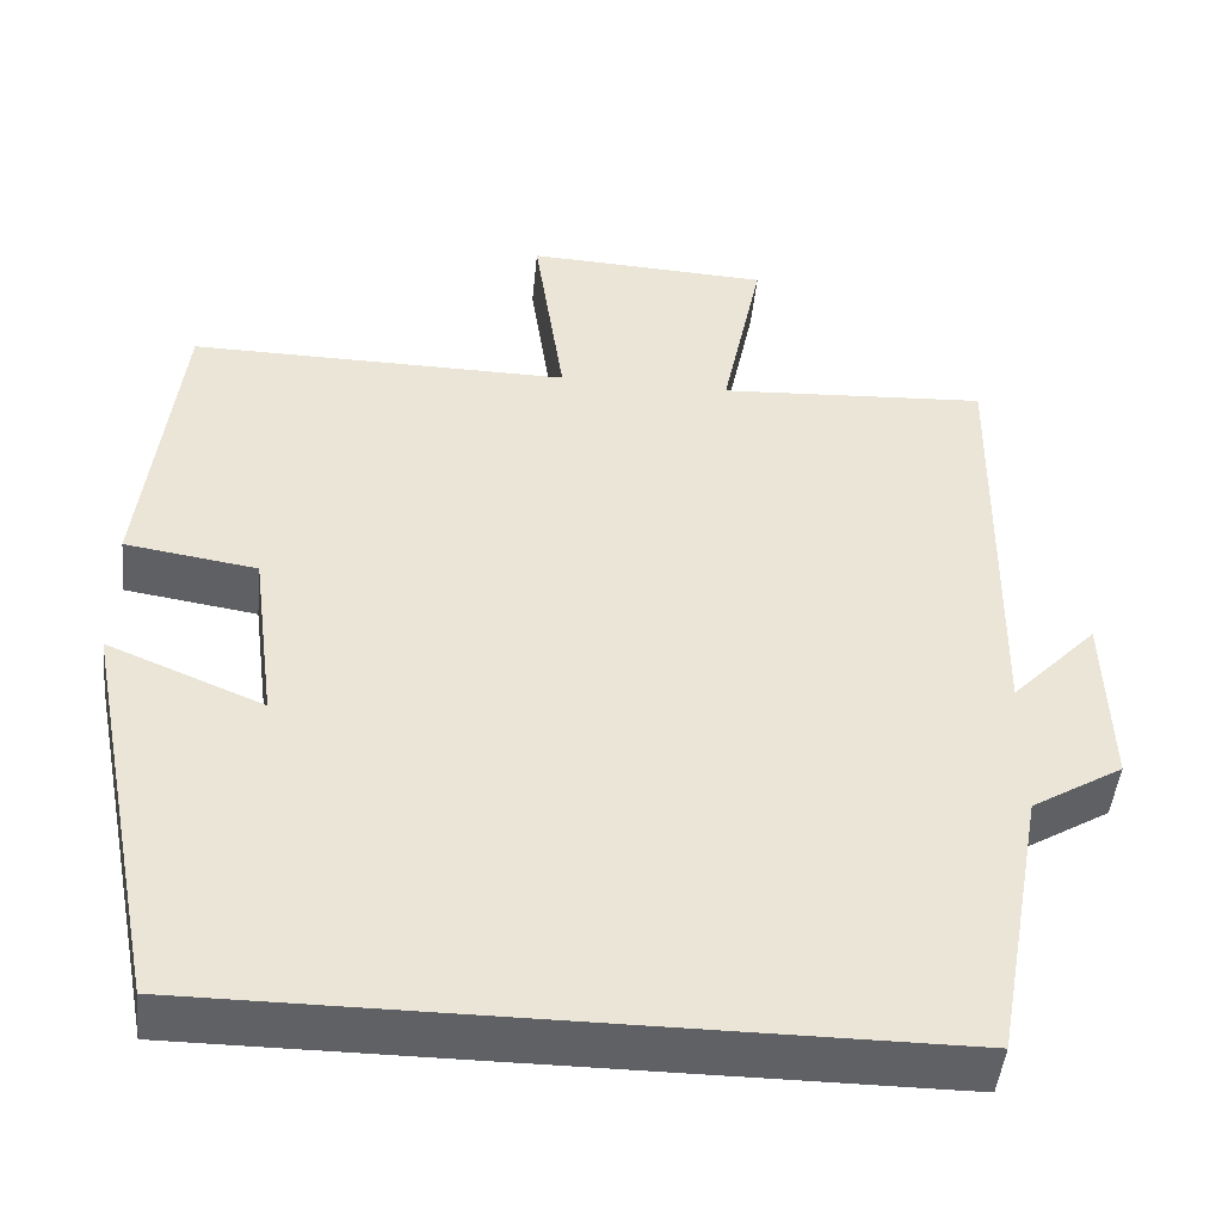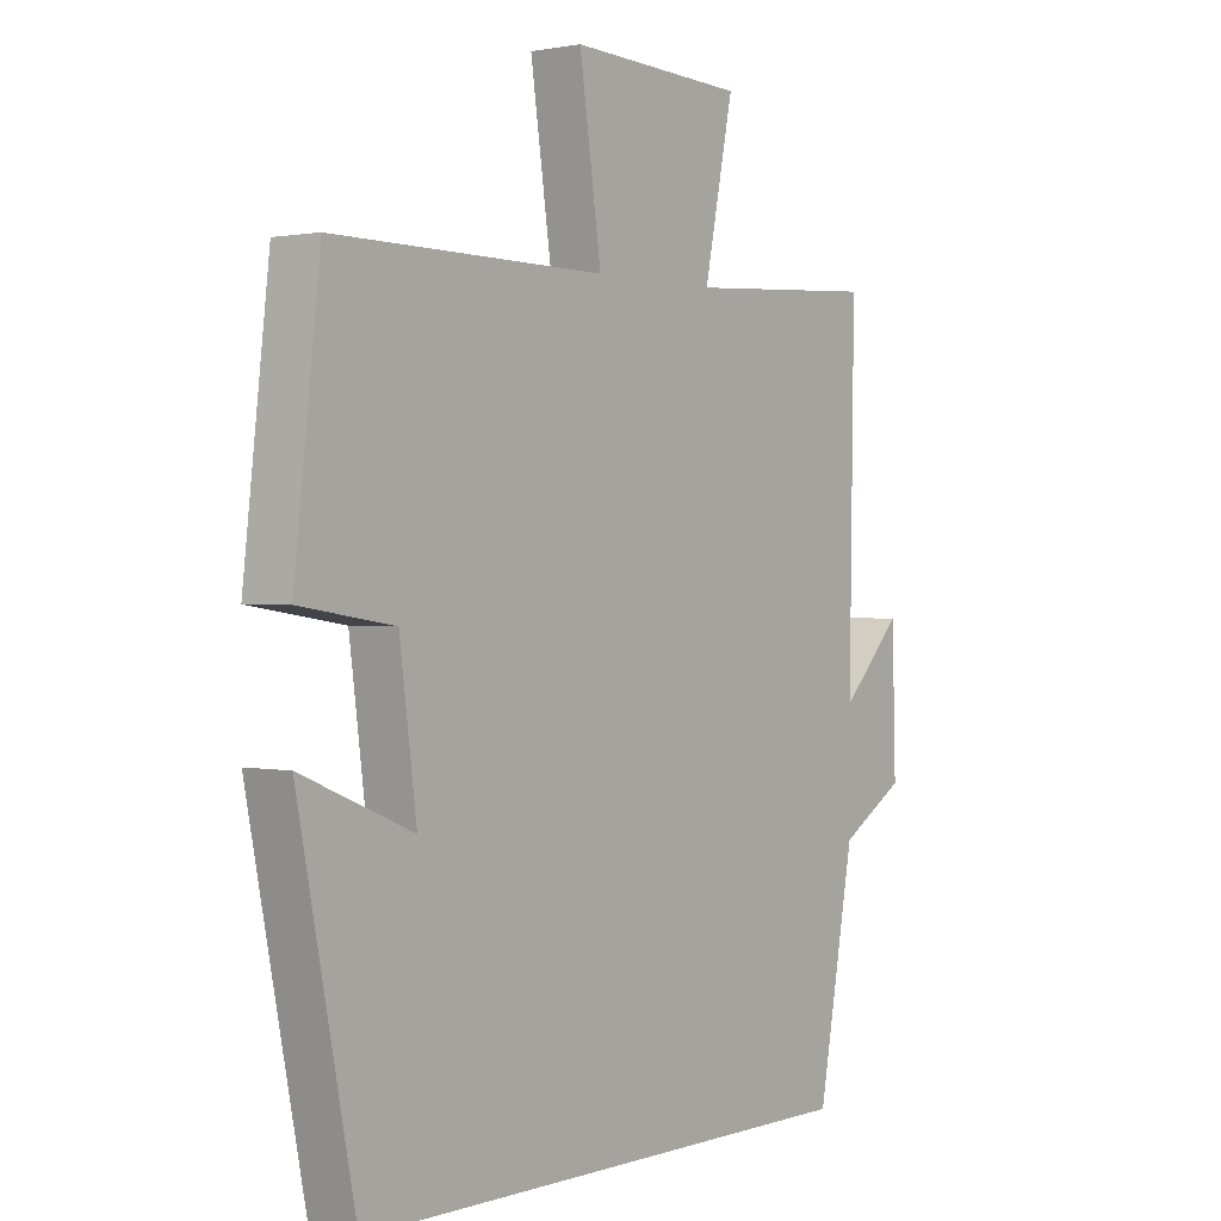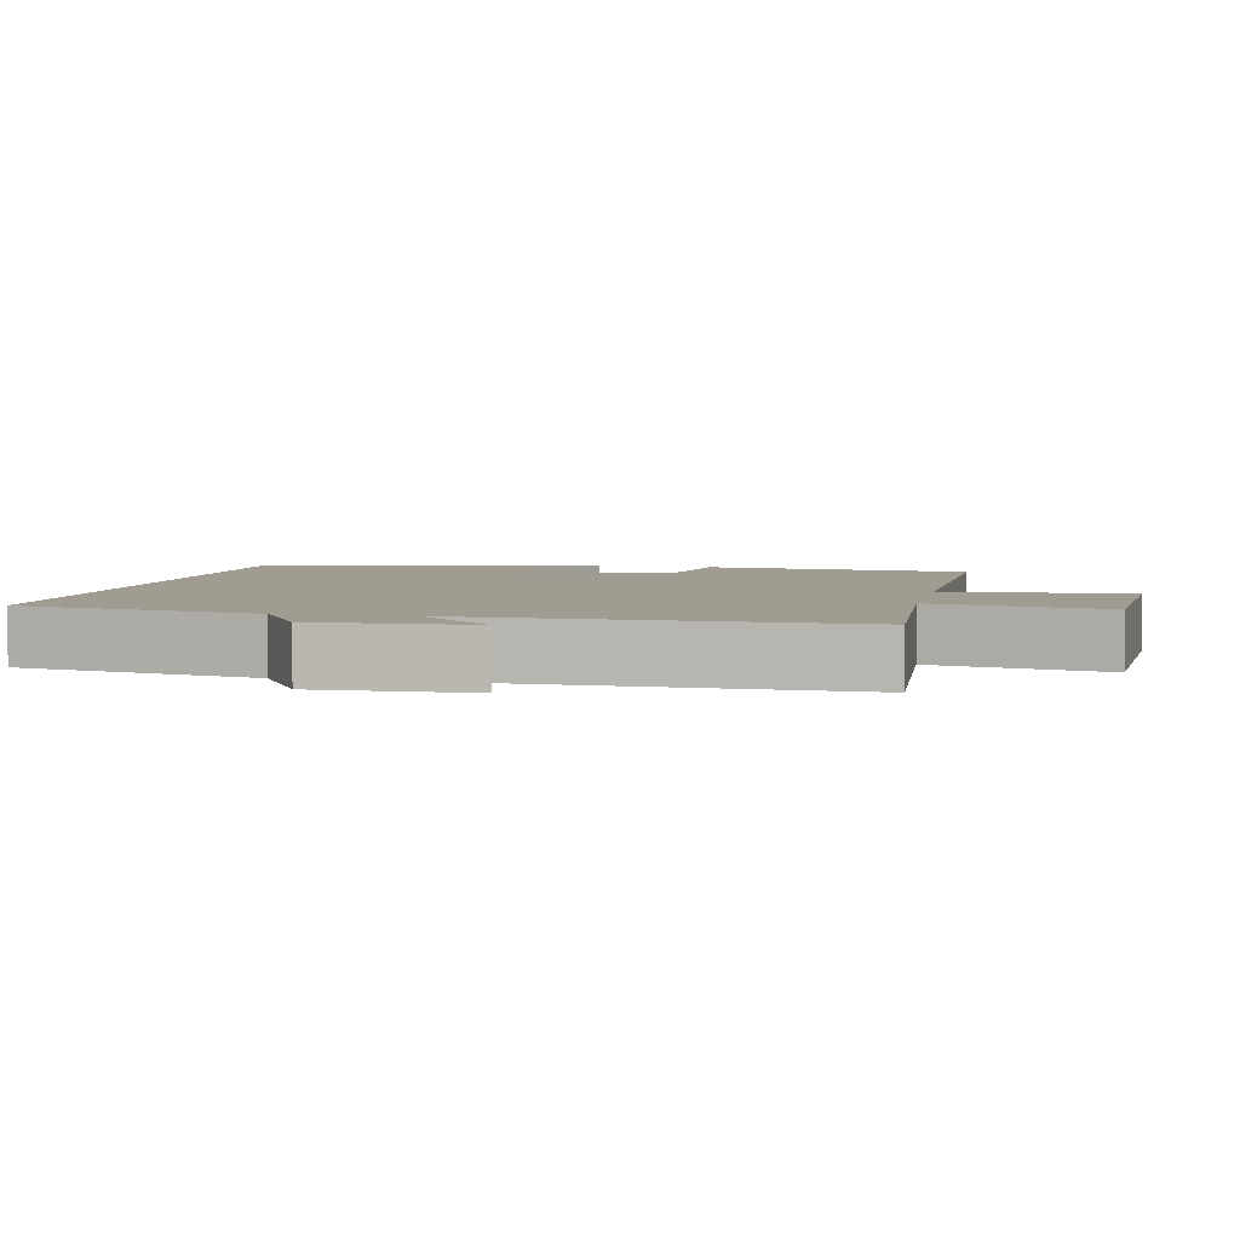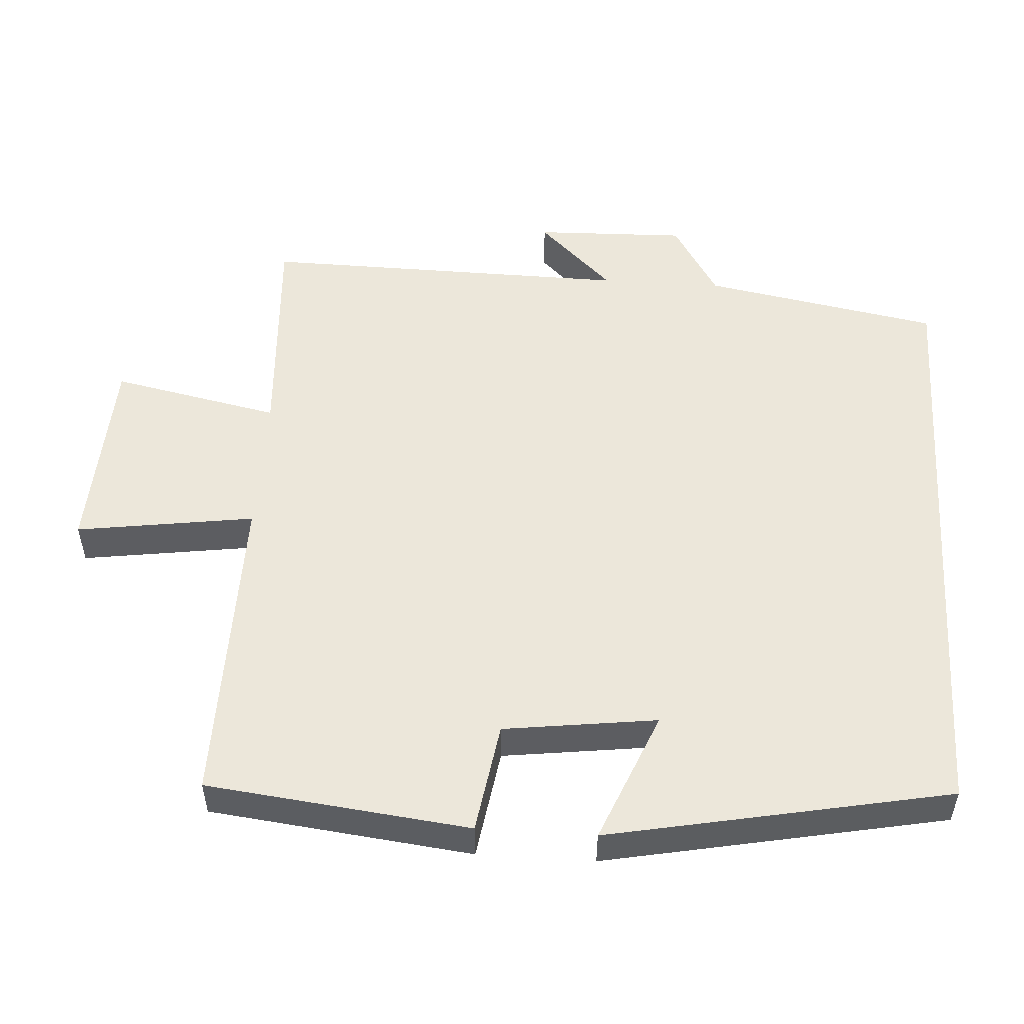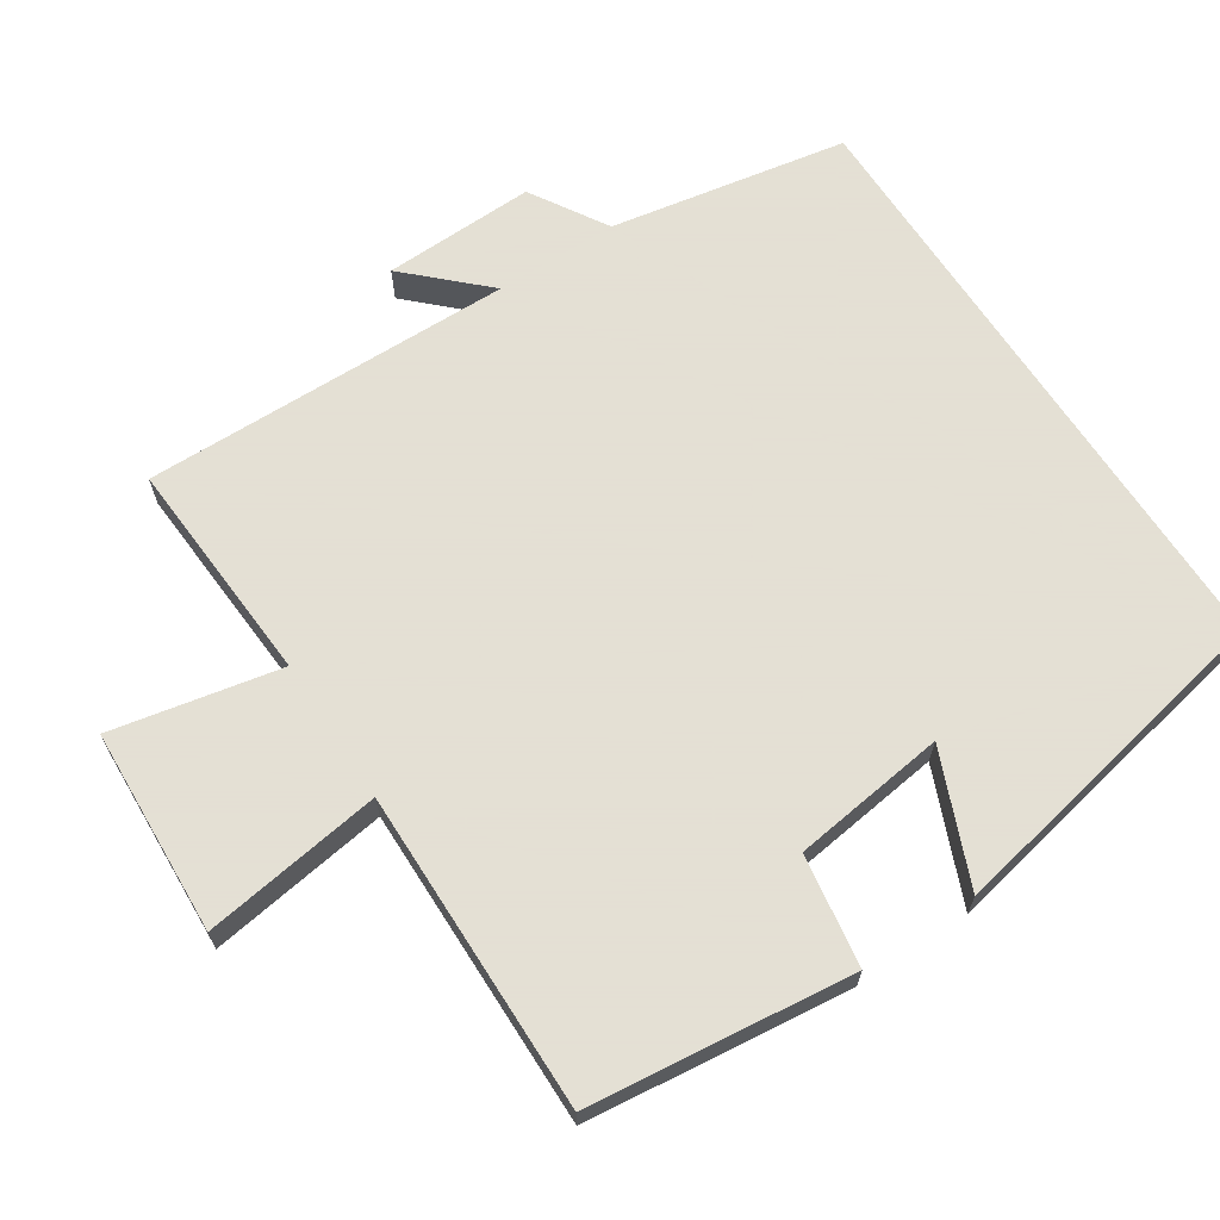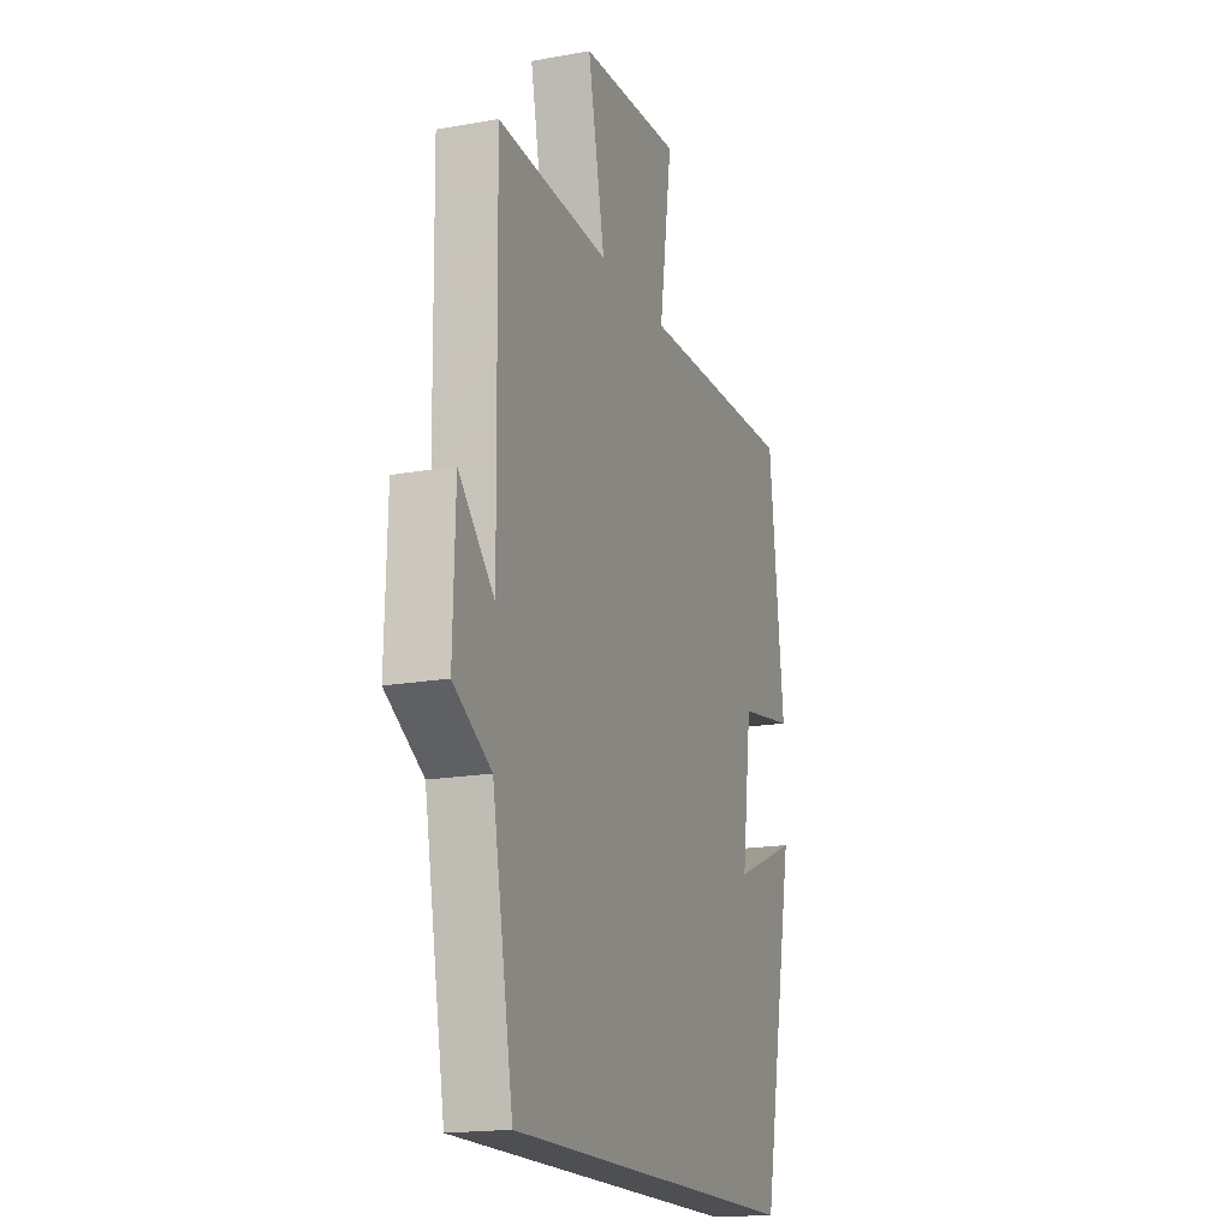
<metadata>
{"format":"obj","ext":"obj","renderer":"f3d","projection":"perspective","resolution":1024,"background":"white","views":[{"elev":-47.1,"azim":174.3,"up":"+Z"},{"elev":1.0,"azim":127.7,"up":"+Z"},{"elev":4.3,"azim":-78.0,"up":"+Y"},{"elev":52.4,"azim":93.7,"up":"+Y"},{"elev":66.2,"azim":56.8,"up":"+Y"},{"elev":-17.5,"azim":-70.4,"up":"+Z"}]}
</metadata>
<code>
v -0.508 0.07 0.519
v -0.192 0.07 0.5
v -0.24 0.07 0.735
v 0.046 0.07 0.749
v 0.01 0.07 0.5
v 0.458 0.07 0.505
v 0.5 0.07 0.138
v 0.345 0.07 0.114
v 0.317 0.07 -0.1
v 0.5 0.07 -0.024
v 0.406 0.07 -0.5
v -0.44 0.07 -0.5
v -0.5 0.07 -0.17
v -0.607 0.07 -0.105
v -0.601 0.07 0.107
v -0.5 0.07 0.002
v -0.508 0 0.519
v -0.192 0 0.5
v -0.24 0 0.735
v 0.046 0 0.749
v 0.01 0 0.5
v 0.458 0 0.505
v 0.5 0 0.138
v 0.345 0 0.114
v 0.317 0 -0.1
v 0.5 0 -0.024
v 0.406 0 -0.5
v -0.44 0 -0.5
v -0.5 0 -0.17
v -0.607 0 -0.105
v -0.601 0 0.107
v -0.5 0 0.002
f 13 14 15 16
f 11 12 13 16
f 11 16 1 2
f 9 10 11
f 9 11 2 3
f 8 9 3
f 5 6 7 8
f 5 8 3
f 3 4 5
f 32 31 30 29
f 32 29 28 27
f 18 17 32 27
f 27 26 25
f 19 18 27 25
f 19 25 24
f 24 23 22 21
f 19 24 21
f 21 20 19
f 1 17 18 2
f 2 18 19 3
f 3 19 20 4
f 4 20 21 5
f 5 21 22 6
f 6 22 23 7
f 7 23 24 8
f 8 24 25 9
f 9 25 26 10
f 10 26 27 11
f 11 27 28 12
f 12 28 29 13
f 13 29 30 14
f 14 30 31 15
f 15 31 32 16
f 16 32 17 1

</code>
